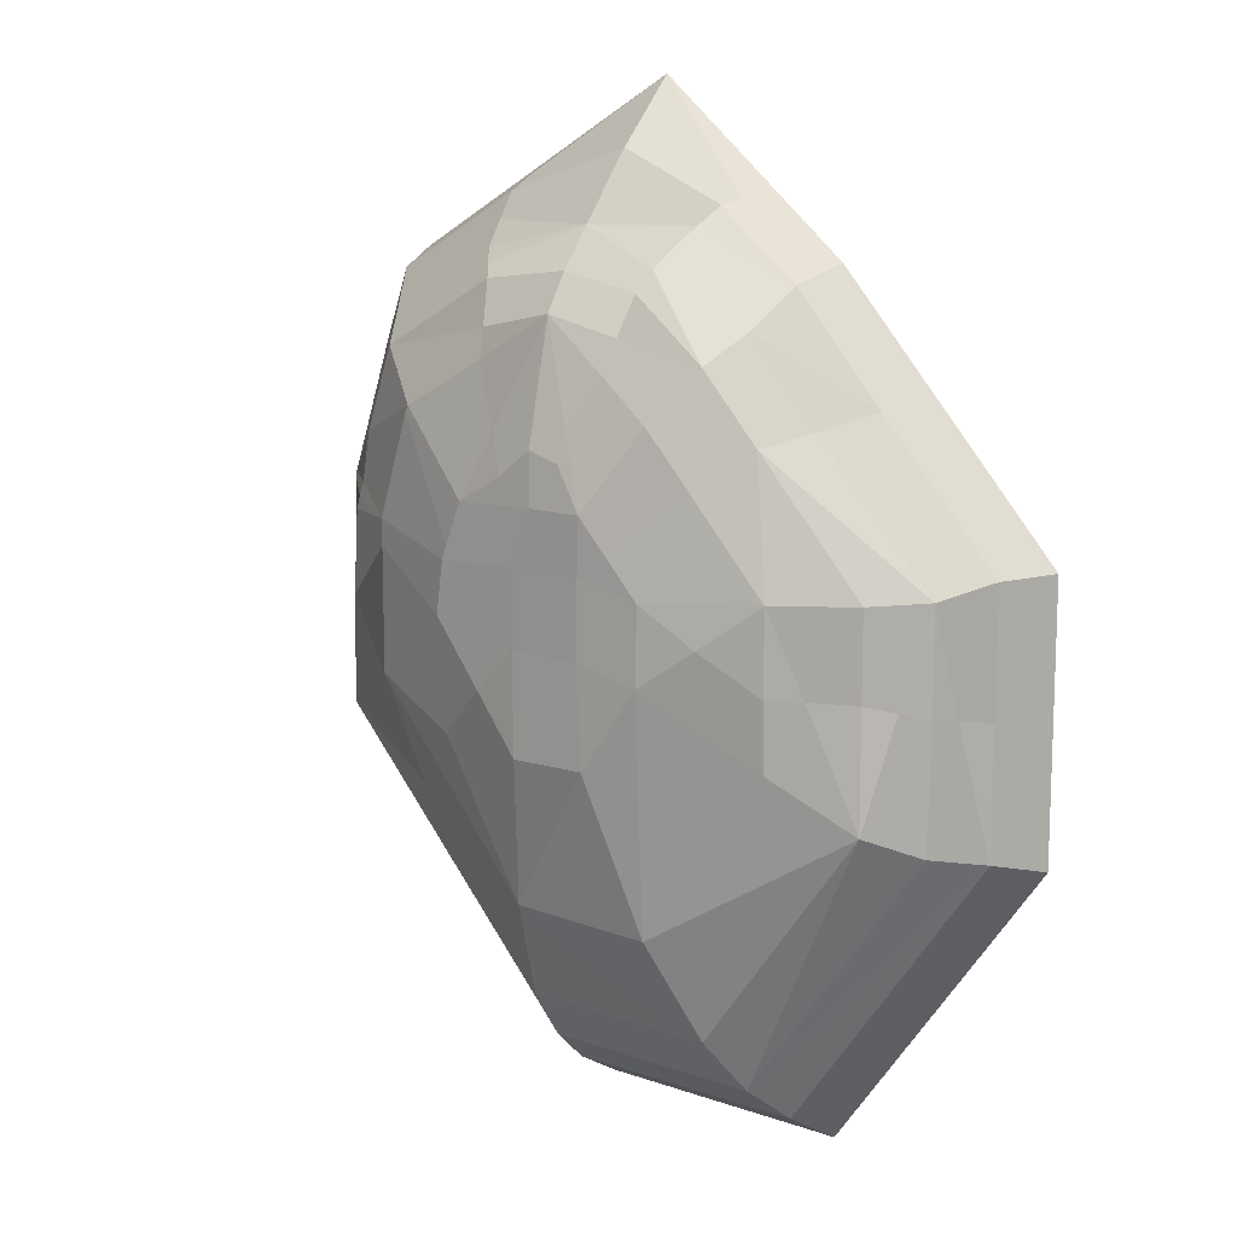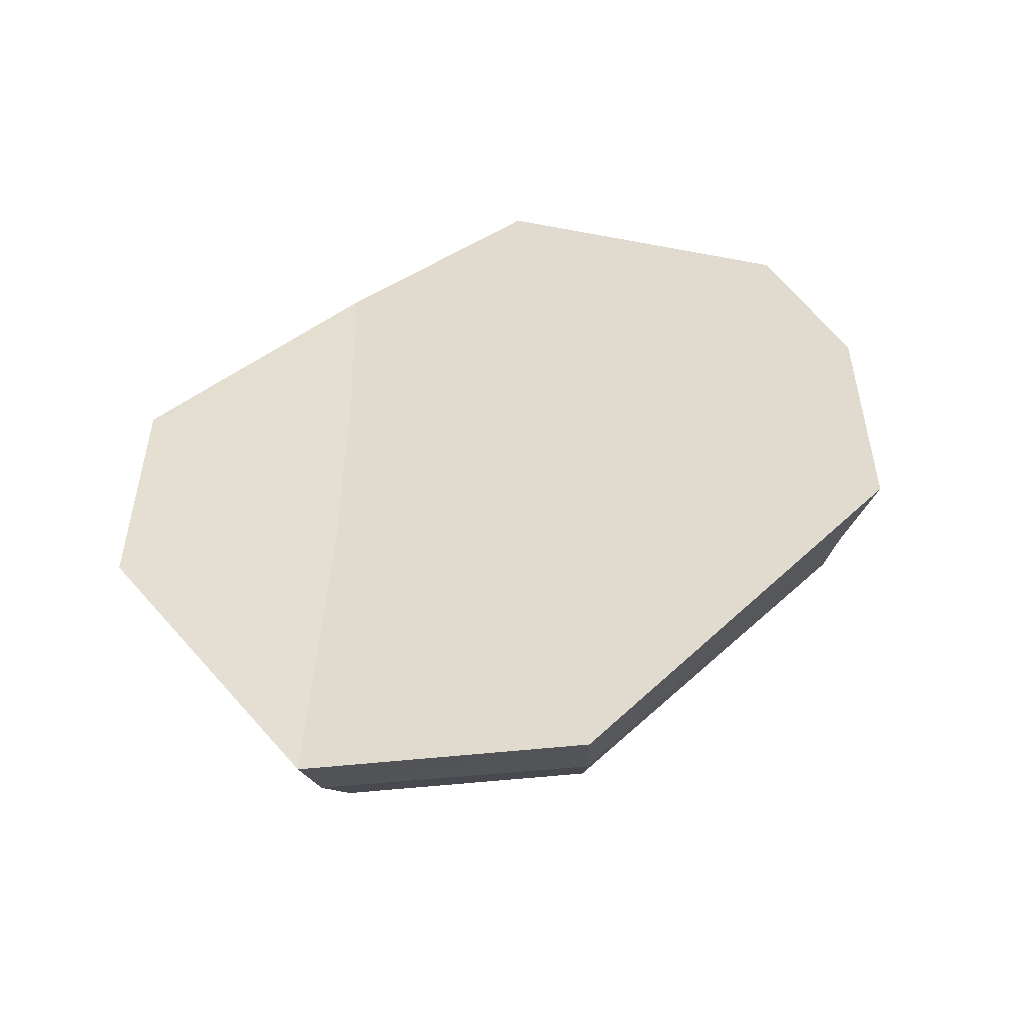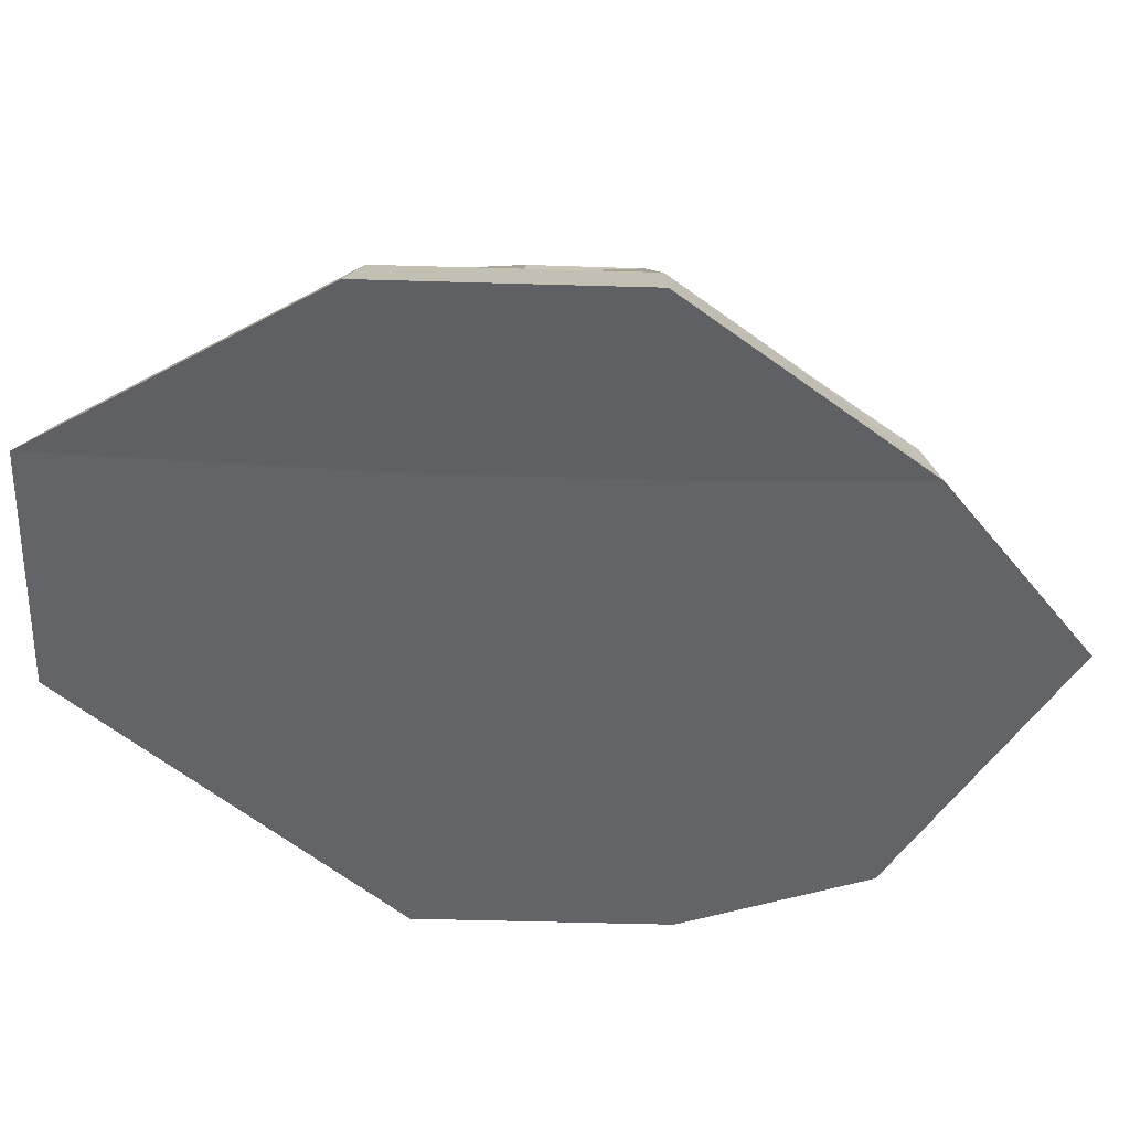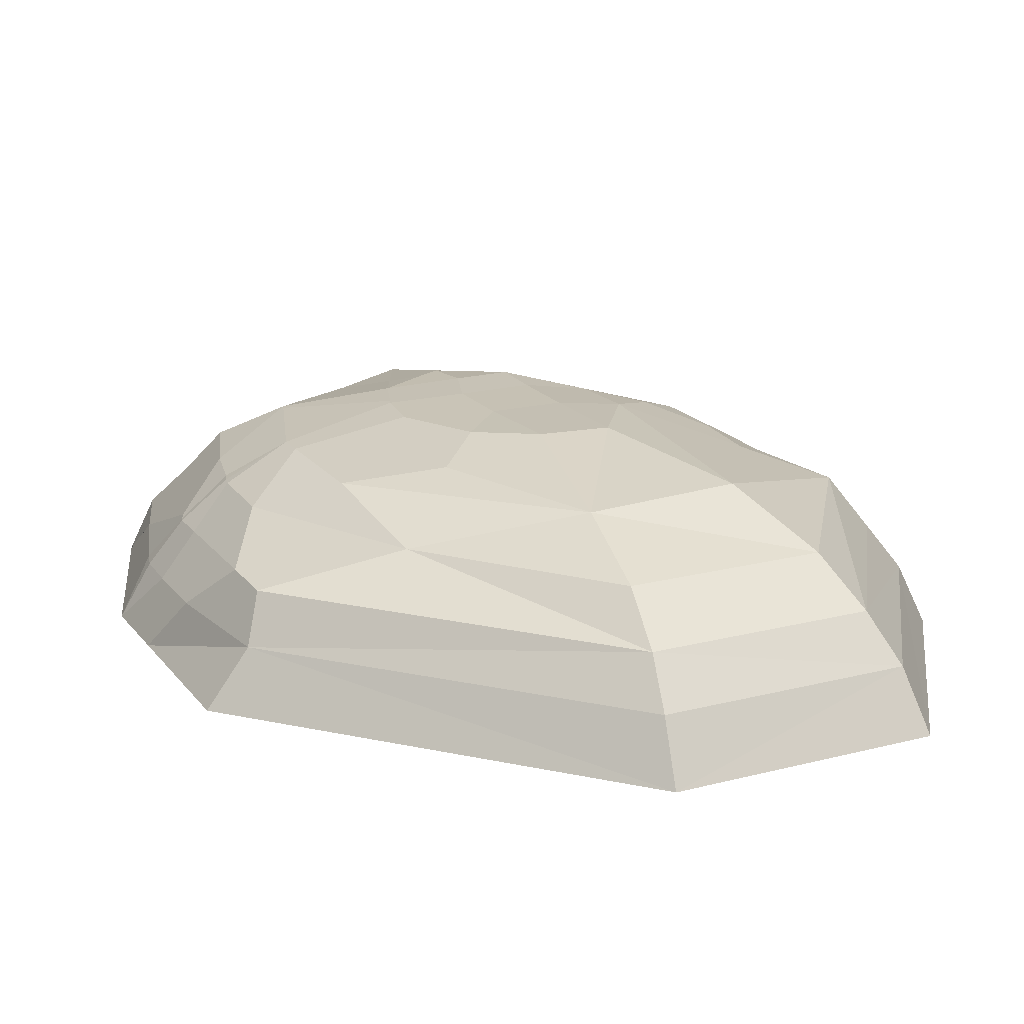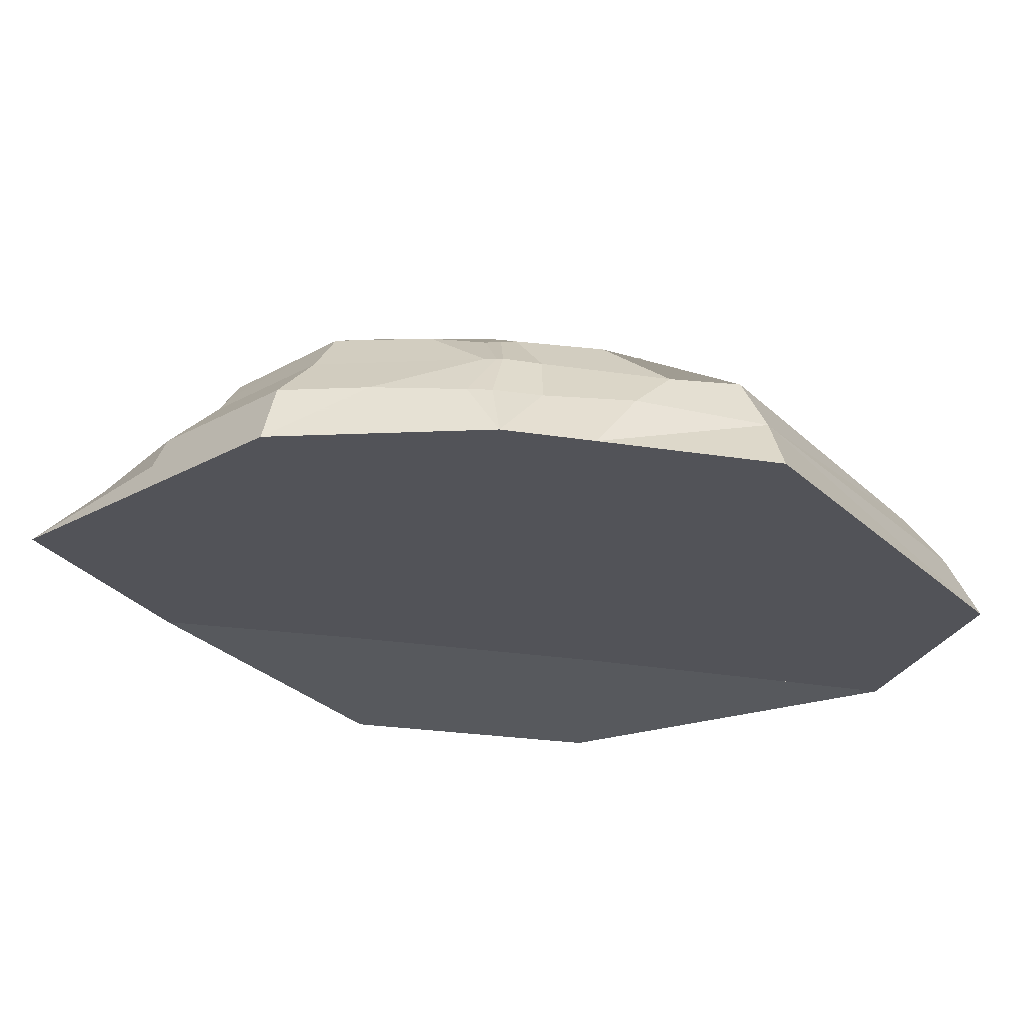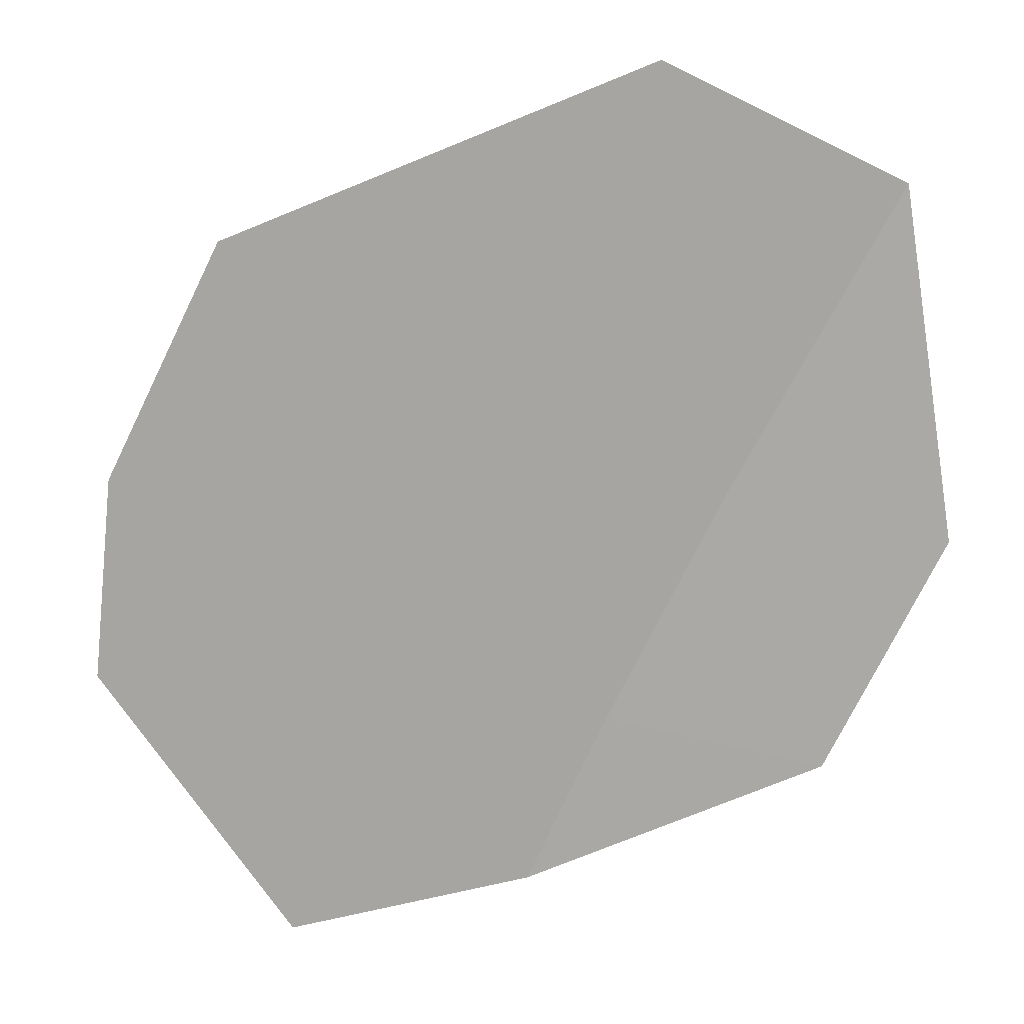
<metadata>
{"format":"obj","ext":"obj","renderer":"f3d","projection":"perspective","resolution":1024,"background":"white","views":[{"elev":12.3,"azim":-140.8,"up":"+Z"},{"elev":-53.4,"azim":6.6,"up":"+Z"},{"elev":-51.3,"azim":-91.8,"up":"+Y"},{"elev":19.1,"azim":153.9,"up":"+Y"},{"elev":-22.7,"azim":74.0,"up":"+Y"},{"elev":-73.6,"azim":153.9,"up":"+Y"}]}
</metadata>
<code>
o Plane
v -1 0 1
v 1 0 1
v -1 0 -1
v 1 0 -1
v 3.199 0 0.9368
v 3.199 0 -1.063
v -1.101 0 -3.641
v 0.8989 0 -3.641
v 1 0 1
v 3.199 0 0.9368
v -1 0 1
v 1 0 1
v 3.199 0 0.9368
v -1.044 0 2.473
v 0.458 0 2.473
v 0.458 0 2.473
v 2.657 0 2.409
v -1 0 -1
v -1 0 1
v -2.617 -0.2021 -1.44
v -2.617 -0.2021 0.5601
v 0.4297 0 3.677
v -0.9317 0.4306 0.9657
v 0.9412 0.4306 0.9657
v -0.9317 0.4306 -0.9072
v -0.6796 1.079 0.7555
v 2.972 0.3976 0.5727
v 2.885 0.4285 -1.08
v -1.027 0.4315 -3.382
v 0.8499 0.4362 -3.388
v 0.9412 0.4306 0.9657
v 2.96 0.3995 0.918
v -0.9317 0.4306 0.9657
v 0.9412 0.4306 0.9657
v 2.91 0.4061 1.081
v -0.9823 0.4377 2.353
v 0.4336 0.4306 2.345
v 0.4336 0.4306 2.345
v 2.493 0.4306 2.285
v -0.9317 0.4306 -0.9072
v -0.9317 0.4306 0.9657
v -2.446 0.2413 -1.319
v -2.446 0.2413 0.5537
v 0.4658 0.4141 3.194
v -0.8112 0.7643 0.8097
v 0.8764 0.7643 0.8097
v -0.8112 0.7643 -0.878
v -0.4245 1.323 0.6554
v 2.726 0.7588 0.5011
v 2.751 0.7824 -0.9392
v -0.8965 0.7643 -3.107
v 0.7912 0.7646 -3.107
v 0.8764 0.7643 0.8097
v 2.728 0.7603 0.7797
v -0.8112 0.7643 0.8097
v 0.8764 0.7643 0.8097
v 2.714 0.7589 0.8209
v -0.8739 0.7891 2.075
v 0.4191 0.7643 2.052
v 0.4191 0.7643 2.052
v 2.275 0.7643 1.999
v -0.8112 0.7643 -0.878
v -0.8112 0.7643 0.8097
v -2.177 0.5944 -1.249
v -2.224 0.6362 0.4529
v 0.51 0.7602 2.699
v 0.808 1.079 0.7555
v -0.6796 1.079 -0.732
v 2.414 1.07 0.5968
v 1.778 1.068 -1.342
v -0.7551 1.081 -2.697
v 0.7328 1.08 -2.697
v 0.808 1.079 0.7555
v 2.39 1.063 0.7005
v -0.6796 1.079 0.7555
v 0.808 1.079 0.7555
v 2.352 1.062 0.8014
v -0.7275 1.102 1.864
v 0.4049 1.079 1.851
v 0.4049 1.079 1.851
v 2.044 1.086 1.807
v -0.6796 1.079 -0.732
v -0.6796 1.079 0.7555
v -1.919 0.9794 -1.068
v -1.882 0.9291 0.4283
v 0.4517 1.063 2.411
v 0.693 1.323 0.6554
v -0.4245 1.323 -0.462
v -1.607 0.3492 1.574
v 1.922 1.323 0.62
v 1.922 1.323 -0.4973
v -0.495 1.402 -1.955
v 0.6412 1.354 -1.946
v 0.693 1.323 0.6554
v 1.922 1.323 0.62
v -0.4245 1.323 0.6554
v 0.693 1.323 0.6554
v 1.922 1.323 0.62
v -0.4572 1.345 1.485
v 0.3941 1.334 1.481
v 0.3941 1.334 1.481
v 1.627 1.349 1.448
v -0.4245 1.323 -0.462
v -0.4245 1.323 0.6554
v -1.329 1.212 -0.708
v -1.339 1.236 0.4129
v 0.3743 1.323 2.151
v -0.0647 1.563 -0.07972
v -0.06553 1.56 0.4822
v 0.4964 1.56 0.4822
v 0.4981 1.568 -0.07992
v 1.116 1.572 0.4621
v 0.8415 1.541 -0.4098
v 0.47 1.589 -0.8253
v -0.09424 1.563 -0.8221
v 0.4964 1.56 0.4822
v 1.116 1.572 0.4621
v -0.07801 1.56 0.8959
v 0.3441 1.56 0.8959
v 0.3441 1.56 0.8959
v 0.9619 1.56 0.8781
v -0.0647 1.563 -0.07972
v -0.5252 1.525 -0.2039
v -0.06553 1.56 0.4822
v -0.5199 1.504 0.3586
v 0.3643 1.532 1.278
v -1.788 -0.09555 1.568
v -0.2587 1.537 0.6762
v -1.352 0.7094 1.458
v -1.131 1.046 1.368
v -0.7715 1.303 1.101
v -0.1158 1.213 2.016
v -0.4812 0 2.933
v 0.1157 1.459 1.433
v 0.1341 1.517 1.202
v -0.3025 0.6043 2.71
v -0.243 0.7852 2.579
v -0.3649 0.4312 2.843
v -0.1646 1.08 2.299
v -0.213 0.9553 2.445
v -0.07592 1.323 1.783
v -0.4111 0.258 2.879
v 1.386 0.7643 2.505
v 1.248 0.9277 2.413
v 1.121 1.079 2.327
v 0.9709 1.323 1.812
v 1.426 0.6003 2.684
v 1.495 0 3.071
v 0.7408 1.471 1.357
v 1.481 0.2194 2.968
v 1.03 1.227 2.014
v 0.602 1.56 1.083
v 1.467 0.4306 2.869
v -2.057 0.767 -0.2643
v -1.561 1.092 -0.2076
v -1.882 0.9291 -0.2115
v -0.9236 1.412 0.08943
v -1.339 1.236 -0.2049
v -2.446 0.2413 -0.3689
v -2.228 0.6375 -0.3109
v -2.295 0.4384 -0.3365
v -2.617 -0.2021 -0.4041
v -2.531 0.0212 -0.3864
v 1.224 1.434 -0.8028
v 1.174 1.572 0.06873
v 1.922 1.323 0.4248
v 2.732 0.7643 -0.4246
v 2.444 1.079 -0.03464
v 3.001 0.4306 -0.07859
v 3.199 0 0.2742
v 2.708 0.4306 1.702
v 1.649 1.352 1.39
v 2.68 0.7643 0.8974
v 2.272 1.079 1.174
v 1.084 1.561 0.5468
v 2.697 0.1051 2.163
f 1 3 4 2
f 4 6 170 5 2
f 3 7 8 4
f 4 8 6
f 5 10 9 2
f 10 13 12 9
f 13 17 16 12
f 2 15 14 1
f 20 18 19 21 162
f 20 7 18
f 14 127 21 19
f 17 148 22 16
f 22 133 14 16
f 25 40 62 47
f 29 25 47 51
f 29 42 51
f 35 32 54 57
f 23 36 58 45
f 40 29 51 62
f 31 34 56 53
f 25 23 45 47
f 36 138 136
f 37 24 46 59
f 30 29 52
f 41 40 62 63
f 38 36 58 60
f 14 133 142 36
f 3 1 23 25
f 9 12 34 31
f 18 7 29 40
f 1 14 36 23
f 13 10 32 35
f 7 42 29
f 7 3 25 29
f 3 18 40 25
f 1 11 33 23
f 14 19 41 36
f 6 8 28
f 11 19 41 33
f 14 15 37 36
f 21 127 89
f 5 170 169 27
f 2 9 31 24
f 17 176 171 39
f 22 148 150
f 10 5 27 32
f 20 162 163 42
f 12 16 38 34
f 16 14 36 38
f 19 18 40 41
f 8 29 30
f 15 2 24 37
f 45 55 75 26
f 47 62 82 68
f 51 47 68 71
f 51 64 84
f 57 54 74 77
f 45 58 78 26
f 62 51 71 82
f 53 56 76 73
f 47 45 26 68
f 58 137 140 78
f 59 46 67 79
f 52 71 72
f 63 62 82 83
f 23 33 55 45
f 36 41 63 58
f 28 30 52
f 33 41 63 55
f 36 37 59 58
f 43 89 65
f 27 169 167 49
f 24 31 53 46
f 39 171 173 61
f 44 153 147 66
f 32 27 49 54
f 42 159 161
f 34 38 60 56
f 68 26 48 88
f 78 132 141 99
f 79 67 87 100
f 72 71 93
f 83 82 103 104
f 80 78 99 101
f 76 80 101 97
f 84 156 155
f 74 69 90 95
f 86 145 151 107
f 81 174 102
f 67 73 94 87
f 69 168 166 90
f 58 63 83 78
f 50 52 70
f 55 63 83 75
f 58 59 79 78
f 65 130 85
f 49 167 168 69
f 46 53 73 67
f 61 173 174 81
f 66 143 144
f 54 49 69 74
f 64 160 154 84
f 56 60 80 76
f 60 58 78 80
f 101 99 118 120
f 97 101 120 116
f 105 158 157 123
f 107 149 152 126
f 90 87 94 95
f 95 94 97 98
f 102 172 175 121
f 87 90 112 110
f 90 166 165 112
f 106 128 125
f 99 100 119 118
f 91 93 164
f 99 104 124 118
f 73 76 97 94
f 82 71 92 103
f 26 78 99 48
f 77 74 95 98
f 71 84 92
f 71 68 88 92
f 68 82 103 88
f 26 75 96 48
f 78 83 104 99
f 70 93 91
f 75 83 104 96
f 78 79 100 99
f 85 130 106
f 109 110 111 108
f 111 110 112 165 113
f 108 111 114 115
f 111 113 114
f 117 116 120 121 175
f 110 109 118 119
f 123 125 124 122
f 123 122 115
f 118 124 125 128
f 121 120 126 152
f 126 120 118 135
f 98 97 116 117
f 104 103 122 124
f 93 92 115
f 100 87 110 119
f 99 141 134 118
f 88 48 109 108
f 103 92 115 122
f 48 99 118 109
f 92 105 123
f 92 88 108 115
f 51 42 64
f 84 154 156
f 92 84 105
f 123 115 92
f 106 158 155
f 42 163 159
f 84 71 51
f 123 157 125
f 42 7 20
f 65 160 161
f 129 89 58
f 89 127 14
f 131 130 99
f 130 129 58
f 128 99 118
f 65 89 129
f 58 89 36
f 89 43 21
f 99 128 131
f 130 65 129
f 106 130 131
f 128 106 131
f 99 130 78
f 14 36 89
f 58 78 130
f 118 134 135
f 36 142 138
f 78 140 139
f 66 137 136
f 107 132 139 86
f 107 151 146
f 66 147 143
f 39 153 150
f 81 145 144
f 121 149 146 102
f 134 141 107
f 139 140 66 86
f 140 137 66
f 135 134 107 126
f 142 133 22
f 136 138 44 66
f 141 132 107
f 138 142 22 44
f 139 132 78
f 136 137 58 36
f 151 145 81
f 146 149 107
f 147 153 39
f 143 147 39 61
f 150 148 17 39
f 144 143 61 81
f 150 153 44 22
f 144 145 86 66
f 152 149 121
f 146 151 81 102
f 156 154 65 85
f 159 163 21 43
f 154 160 65
f 125 157 106
f 155 158 105 84
f 155 156 85 106
f 163 162 21
f 157 158 106
f 161 159 43 65
f 161 160 64 42
f 164 93 114 113
f 115 114 93
f 71 52 51
f 29 8 7
f 52 29 51
f 93 71 92
f 28 8 30
f 93 70 72
f 70 52 72
f 52 50 28
f 167 169 28 50
f 165 166 91 164 113
f 169 170 28
f 28 170 6
f 168 167 50 70
f 166 168 70 91
f 102 174 77 98 172
f 175 172 98 117
f 173 171 35 57
f 171 176 17 13 35
f 174 173 57 77

</code>
